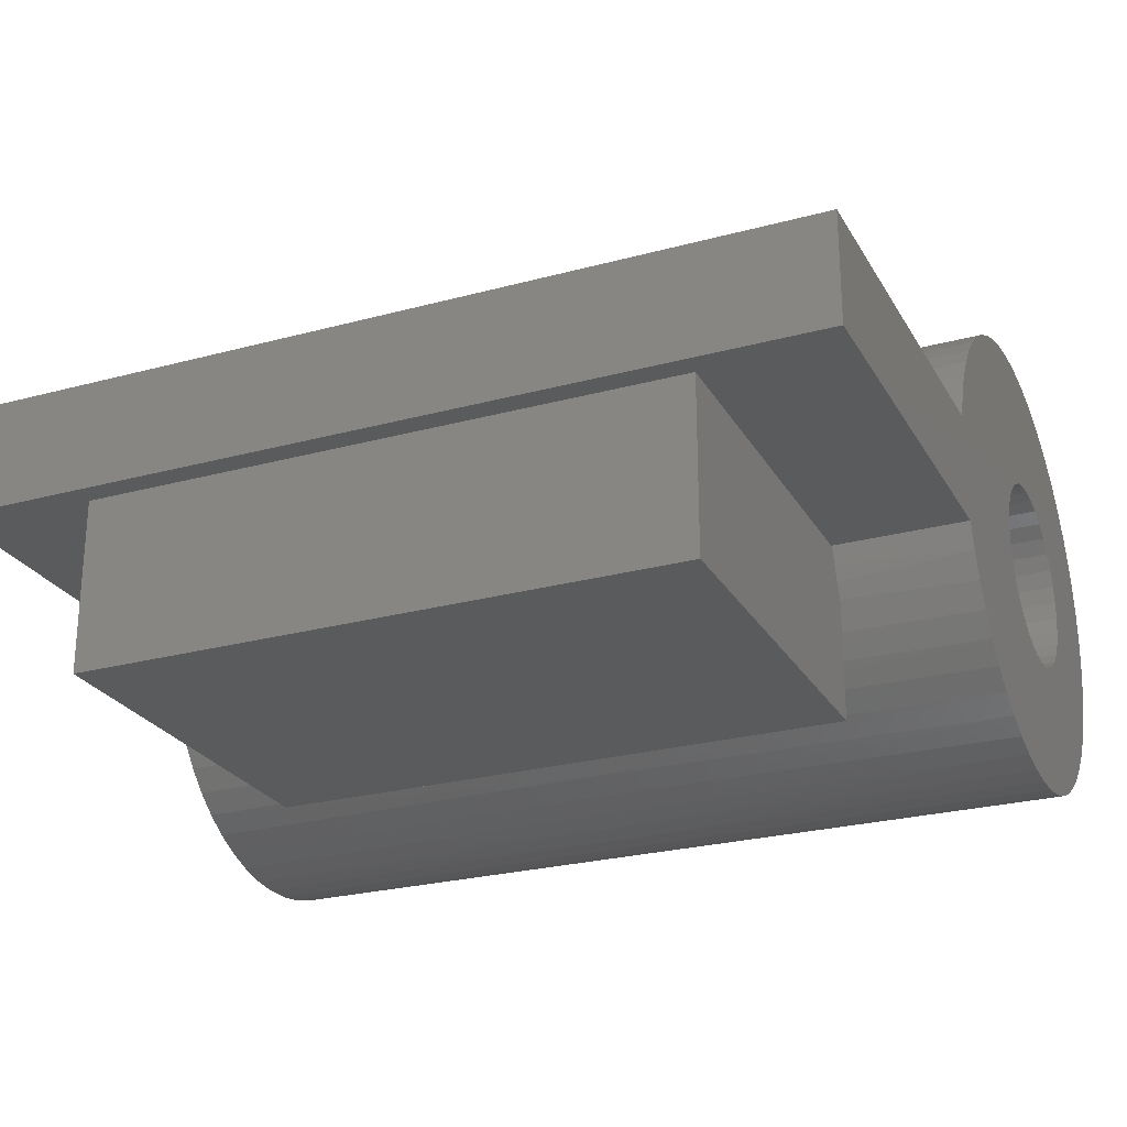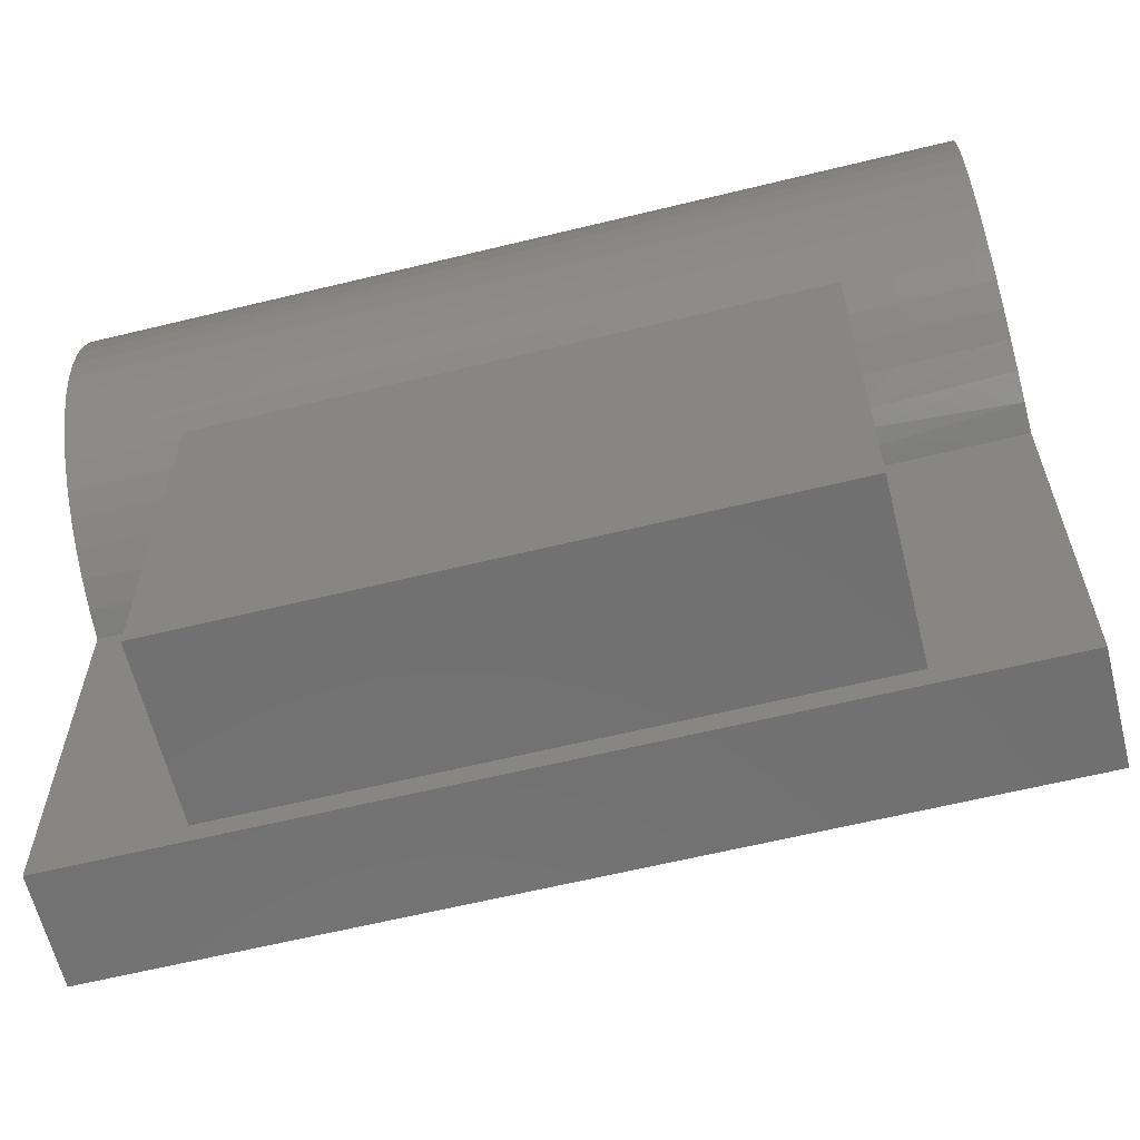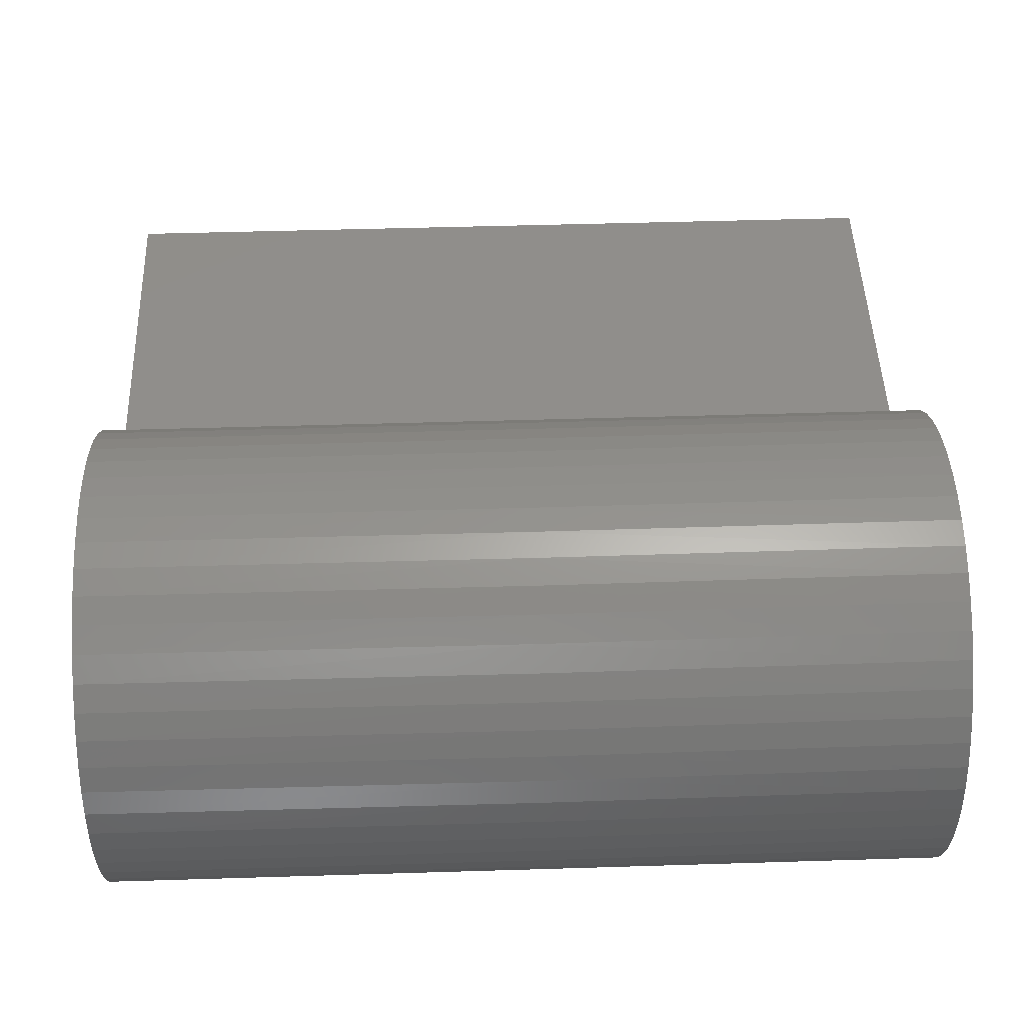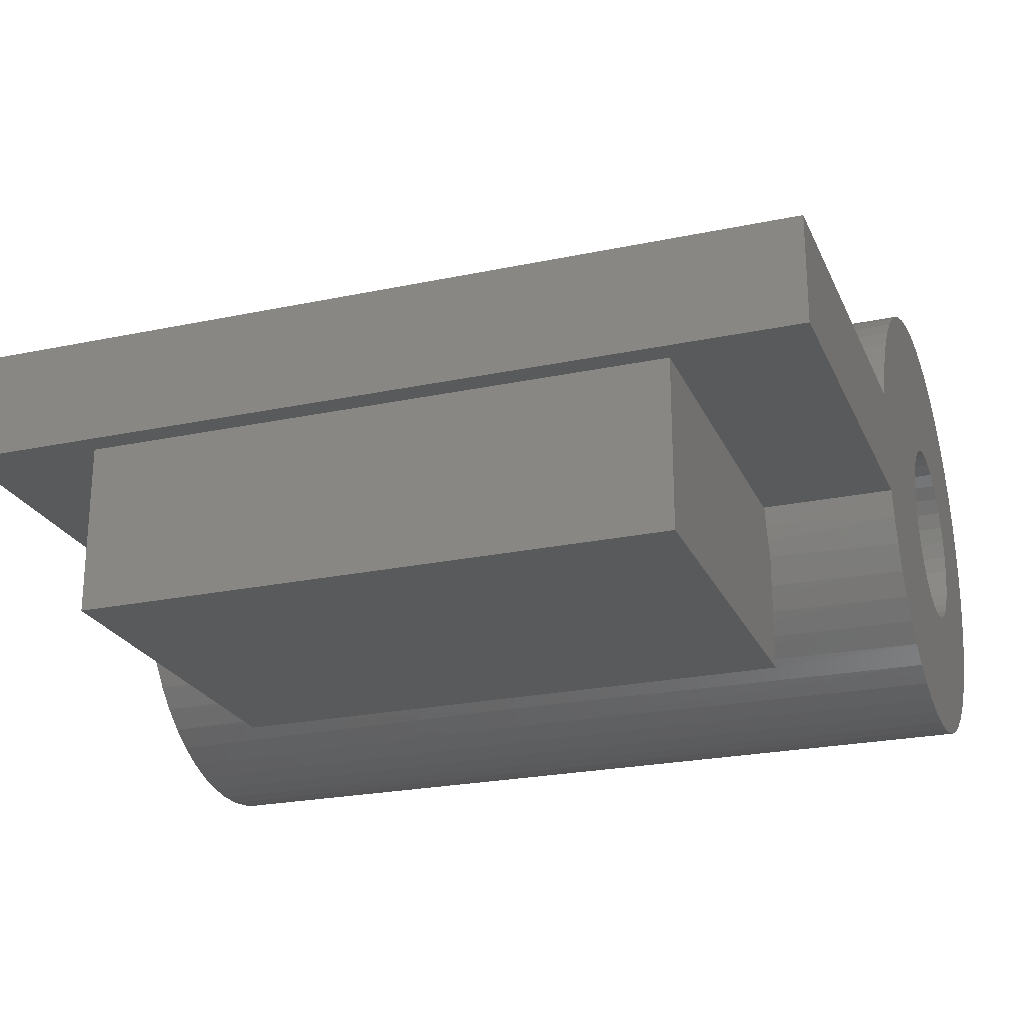
<metadata>
{"format":"stl","ext":"stl","renderer":"f3d","projection":"perspective","resolution":1024,"background":"white","views":[{"elev":-25.3,"azim":-156.4,"up":"+Y"},{"elev":-62.5,"azim":13.9,"up":"+Z"},{"elev":47.5,"azim":-2.0,"up":"+Y"},{"elev":-23.6,"azim":-160.5,"up":"+Y"}]}
</metadata>
<code>
# stl→obj: 277 verts, 554 faces
v -0.01587 0.02663 -0.1127
v 0.4762 -0.1032 -0.1127
v -0.01587 -0.1032 -0.1127
v 0.4762 0.02663 -0.1127
v 0.4762 -0.1032 0.3416
v -0.01587 -0.1032 0.3416
v -0.01587 0.02663 0.3416
v 0.4762 0.02663 0.3416
v -0.5397 -0.1032 -0.1127
v -0.5397 0.02663 -0.1127
v 0.4762 -0.1222 0.5734
v 0.4762 -0.2829 0.4781
v 0.4762 -0.2651 0.4501
v 0.4762 -0.2442 0.4244
v 0.4762 -0.1067 0.5593
v 0.4762 -0.2203 0.4014
v 0.4762 -0.1348 0.5901
v 0.4762 -0.3079 0.5394
v 0.4762 -0.2972 0.508
v 0.4762 -0.0889 0.5482
v 0.4762 -0.1939 0.3813
v 0.4762 -0.1653 0.3645
v 0.4762 -0.1442 0.6089
v 0.4762 -0.3148 0.5719
v 0.4762 -0.06935 0.5407
v 0.4762 -0.1349 0.3512
v 0.4762 -0.1499 0.629
v 0.4762 -0.3169 0.6381
v 0.4762 -0.3178 0.6049
v 0.4762 -0.04875 0.5368
v 0.4762 -0.1519 0.6499
v 0.4762 -0.3033 0.7029
v 0.4762 -0.312 0.6709
v 0.4762 -0.02779 0.5368
v 0.4762 -0.1499 0.6708
v 0.4762 -0.2909 0.7336
v 0.4762 -0.007189 0.5407
v 0.4762 0.05838 0.3512
v 0.4762 0.08877 0.3645
v 0.4762 -0.1442 0.6909
v 0.4762 -0.2749 0.7627
v 0.4762 0.01236 0.5482
v 0.4762 0.1174 0.3813
v 0.4762 0.1438 0.4014
v 0.4762 -0.1348 0.7097
v 0.4762 -0.2556 0.7897
v 0.4762 -0.2332 0.8141
v 0.4762 0.03018 0.5593
v 0.4762 0.1676 0.4244
v 0.4762 -0.1222 0.7264
v 0.4762 0.04567 0.5734
v 0.4762 -0.2081 0.8358
v 0.4762 -0.1067 0.7406
v 0.4762 0.1886 0.4501
v 0.4762 -0.1806 0.8544
v 0.4762 0.2064 0.4781
v 0.4762 0.0583 0.5901
v 0.4762 -0.1511 0.8695
v 0.4762 -0.0889 0.7516
v 0.4762 0.2207 0.508
v 0.4762 -0.12 0.8811
v 0.4762 -0.06935 0.7592
v 0.4762 0.2314 0.5394
v 0.4762 0.06764 0.6089
v 0.4762 -0.08779 0.8889
v 0.4762 -0.04875 0.763
v 0.4762 0.2382 0.5719
v 0.4762 0.07337 0.629
v 0.4762 -0.05485 0.8928
v 0.4762 -0.02779 0.763
v 0.4762 0.2412 0.6049
v 0.4762 -0.02169 0.8928
v 0.4762 0.2403 0.6381
v 0.4762 0.07531 0.6499
v 0.4762 0.01125 0.8889
v 0.4762 -0.007189 0.7592
v 0.4762 0.2355 0.6709
v 0.4762 0.04348 0.8811
v 0.4762 0.01236 0.7516
v 0.4762 0.2268 0.7029
v 0.4762 0.07337 0.6708
v 0.4762 0.07457 0.8695
v 0.4762 0.03018 0.7406
v 0.4762 0.2143 0.7336
v 0.4762 0.06764 0.6909
v 0.4762 0.1041 0.8544
v 0.4762 0.1984 0.7627
v 0.4762 0.0583 0.7097
v 0.4762 0.1316 0.8358
v 0.4762 0.04567 0.7264
v 0.4762 0.179 0.7897
v 0.4762 0.1567 0.8141
v -0.01587 0.05847 0.3513
v -0.01587 0.08894 0.3646
v -0.01587 0.1176 0.3815
v -0.01587 0.1441 0.4016
v -0.01587 0.168 0.4248
v -0.01587 0.1889 0.4506
v -0.01587 0.2067 0.4787
v -0.01587 0.221 0.5088
v -0.01587 0.2316 0.5403
v -0.01587 0.2384 0.5729
v -0.01587 0.2413 0.606
v -0.01587 0.2402 0.6392
v -0.01587 0.2352 0.6721
v -0.01587 0.2263 0.7042
v -0.01587 0.2137 0.735
v -0.01587 0.1975 0.764
v -0.01587 0.178 0.791
v -0.01587 0.1554 0.8154
v -0.01587 0.1301 0.837
v -0.01587 0.1024 0.8554
v -0.01587 0.07267 0.8704
v -0.01587 0.0414 0.8817
v -0.01587 0.009009 0.8893
v -0.01587 -0.02405 0.8929
v -0.01587 -0.05732 0.8926
v -0.01587 -0.09031 0.8884
v -0.01587 -0.1226 0.8803
v -0.01587 -0.1536 0.8684
v -0.01587 -0.1831 0.8529
v -0.01587 -0.2105 0.834
v -0.01587 -0.2354 0.812
v -0.01587 -0.2576 0.7872
v -0.01587 -0.2766 0.7599
v -0.01587 -0.2923 0.7306
v -0.01587 -0.3044 0.6996
v -0.01587 -0.3127 0.6674
v -0.01587 -0.3172 0.6344
v -0.01587 -0.3176 0.6012
v -0.01587 -0.3142 0.5681
v -0.01587 -0.3068 0.5356
v -0.01587 -0.2957 0.5043
v -0.01587 -0.2809 0.4745
v -0.01587 -0.2626 0.4467
v -0.01587 -0.2412 0.4212
v -0.01587 -0.2169 0.3985
v -0.01587 -0.1901 0.3788
v 0.3175 -0.1612 0.3624
v 0.3175 -0.1428 0.3543
v -0.01587 -0.1612 0.3624
v 0.3175 -0.1239 0.3474
v 0.3175 -0.1046 0.342
v -0.01587 -0.1041 0.3418
v -0.01587 -0.1046 0.342
v -0.01587 -0.1036 0.3417
v -0.5397 -0.1032 0.3416
v -0.5397 0.02663 0.3416
v -0.5397 -0.1222 0.5734
v -0.5397 -0.2651 0.4501
v -0.5397 -0.2829 0.4781
v -0.5397 -0.2442 0.4244
v -0.5397 -0.1067 0.5593
v -0.5397 -0.2203 0.4014
v -0.5397 -0.1348 0.5901
v -0.5397 -0.2972 0.508
v -0.5397 -0.3079 0.5394
v -0.5397 -0.0889 0.5482
v -0.5397 -0.1939 0.3813
v -0.5397 -0.1653 0.3645
v -0.5397 -0.1442 0.6089
v -0.5397 -0.3148 0.5719
v -0.5397 -0.06935 0.5407
v -0.5397 -0.1349 0.3512
v -0.5397 -0.1499 0.629
v -0.5397 -0.3178 0.6049
v -0.5397 -0.3169 0.6381
v -0.5397 -0.04875 0.5368
v -0.5397 -0.1519 0.6499
v -0.5397 -0.312 0.6709
v -0.5397 -0.3033 0.7029
v -0.5397 -0.02779 0.5368
v -0.5397 -0.1499 0.6708
v -0.5397 -0.2909 0.7336
v -0.5397 -0.007189 0.5407
v -0.5397 0.05838 0.3512
v -0.5397 0.08877 0.3645
v -0.5397 -0.1442 0.6909
v -0.5397 -0.2749 0.7627
v -0.5397 0.01236 0.5482
v -0.5397 0.1174 0.3813
v -0.5397 0.1438 0.4014
v -0.5397 -0.1348 0.7097
v -0.5397 -0.2556 0.7897
v -0.5397 -0.2332 0.8141
v -0.5397 0.03018 0.5593
v -0.5397 0.1676 0.4244
v -0.5397 -0.1222 0.7264
v -0.5397 0.04567 0.5734
v -0.5397 -0.2081 0.8358
v -0.5397 -0.1067 0.7406
v -0.5397 0.1886 0.4501
v -0.5397 -0.1806 0.8544
v -0.5397 0.2064 0.4781
v -0.5397 0.0583 0.5901
v -0.5397 -0.1511 0.8695
v -0.5397 -0.0889 0.7516
v -0.5397 0.2207 0.508
v -0.5397 -0.12 0.8811
v -0.5397 -0.06935 0.7592
v -0.5397 0.2314 0.5394
v -0.5397 0.06764 0.6089
v -0.5397 -0.08779 0.8889
v -0.5397 -0.04875 0.763
v -0.5397 0.2382 0.5719
v -0.5397 0.07337 0.629
v -0.5397 -0.05485 0.8928
v -0.5397 -0.02779 0.763
v -0.5397 0.2412 0.6049
v -0.5397 -0.02169 0.8928
v -0.5397 0.2403 0.6381
v -0.5397 0.07531 0.6499
v -0.5397 0.01125 0.8889
v -0.5397 -0.007189 0.7592
v -0.5397 0.2355 0.6709
v -0.5397 0.04348 0.8811
v -0.5397 0.01236 0.7516
v -0.5397 0.2268 0.7029
v -0.5397 0.07337 0.6708
v -0.5397 0.07457 0.8695
v -0.5397 0.03018 0.7406
v -0.5397 0.2143 0.7336
v -0.5397 0.06764 0.6909
v -0.5397 0.1041 0.8544
v -0.5397 0.1984 0.7627
v -0.5397 0.0583 0.7097
v -0.5397 0.1316 0.8358
v -0.5397 0.04567 0.7264
v -0.5397 0.179 0.7897
v -0.5397 0.1567 0.8141
v -0.01587 0.07337 0.6708
v -0.01587 0.07531 0.6499
v -0.01587 0.06764 0.6909
v -0.01587 0.0583 0.7097
v -0.01587 0.04567 0.7264
v -0.01587 0.03018 0.7406
v -0.01587 0.01236 0.7516
v -0.01587 -0.007189 0.7592
v -0.01587 -0.02779 0.763
v -0.01587 -0.04875 0.763
v -0.01587 -0.06935 0.7592
v -0.01587 -0.0889 0.7516
v -0.01587 -0.1067 0.7406
v -0.01587 -0.1222 0.7264
v -0.01587 -0.1348 0.7097
v -0.01587 -0.1442 0.6909
v -0.01587 -0.1499 0.6708
v -0.01587 -0.1519 0.6499
v -0.01587 -0.1499 0.629
v -0.01587 -0.1442 0.6089
v -0.01587 -0.1348 0.5901
v -0.01587 -0.1222 0.5734
v -0.01587 -0.1067 0.5593
v -0.01587 -0.0889 0.5482
v -0.01587 -0.06935 0.5407
v -0.01587 -0.04875 0.5368
v -0.01587 -0.02779 0.5368
v -0.01587 -0.007189 0.5407
v -0.01587 0.01236 0.5482
v -0.01587 0.03018 0.5593
v -0.01587 0.04567 0.5734
v -0.01587 0.0583 0.5901
v -0.01587 0.06764 0.6089
v -0.01587 0.07337 0.629
v -0.381 -0.1612 0.3624
v -0.381 -0.1428 0.3543
v -0.381 -0.1239 0.3474
v -0.381 -0.1046 0.342
v -0.01587 -0.3063 0.3624
v 0.3175 -0.3063 0.3624
v 0.3175 -0.3063 -0.08765
v 0.3175 -0.1046 -0.08765
v -0.01587 -0.1046 -0.08765
v -0.381 -0.3063 0.3624
v -0.381 -0.3063 -0.08765
v -0.381 -0.1046 -0.08765
v -0.01587 -0.3063 -0.08765
f 1 2 3
f 1 4 2
f 3 5 6
f 3 2 5
f 7 4 1
f 7 8 4
f 1 3 9
f 1 9 10
f 8 2 4
f 8 5 2
f 11 12 13
f 11 13 14
f 15 11 14
f 15 14 16
f 17 12 11
f 17 18 19
f 17 19 12
f 20 15 16
f 20 16 21
f 20 21 22
f 23 18 17
f 23 24 18
f 25 20 22
f 25 22 26
f 25 26 5
f 27 28 29
f 27 29 24
f 27 24 23
f 30 25 5
f 31 32 33
f 31 33 28
f 31 28 27
f 34 30 5
f 34 5 8
f 35 32 31
f 35 36 32
f 37 8 38
f 37 38 39
f 37 34 8
f 40 41 36
f 40 36 35
f 42 39 43
f 42 43 44
f 42 37 39
f 45 46 41
f 45 41 40
f 47 46 45
f 48 42 44
f 49 48 44
f 50 47 45
f 51 48 49
f 52 47 50
f 53 52 50
f 54 51 49
f 55 52 53
f 56 51 54
f 56 57 51
f 58 53 59
f 58 55 53
f 60 57 56
f 61 58 59
f 61 59 62
f 63 57 60
f 63 64 57
f 65 61 62
f 65 62 66
f 67 64 63
f 67 68 64
f 69 65 66
f 69 66 70
f 71 68 67
f 72 69 70
f 73 68 71
f 73 74 68
f 75 70 76
f 75 72 70
f 77 74 73
f 78 75 76
f 78 76 79
f 80 74 77
f 80 81 74
f 82 78 79
f 82 79 83
f 84 81 80
f 84 85 81
f 86 82 83
f 87 85 84
f 87 88 85
f 89 86 83
f 89 83 90
f 91 88 87
f 92 90 88
f 92 89 90
f 92 88 91
f 7 38 8
f 93 38 7
f 93 39 38
f 94 39 93
f 94 43 39
f 95 43 94
f 95 44 43
f 96 44 95
f 96 49 44
f 97 49 96
f 97 54 49
f 98 54 97
f 98 56 54
f 99 56 98
f 99 60 56
f 100 60 99
f 100 63 60
f 101 63 100
f 101 67 63
f 102 67 101
f 102 71 67
f 103 71 102
f 103 73 71
f 104 73 103
f 104 77 73
f 105 80 77
f 105 77 104
f 106 84 80
f 106 80 105
f 107 87 84
f 107 84 106
f 108 91 87
f 108 87 107
f 109 92 91
f 109 91 108
f 110 89 92
f 110 92 109
f 111 86 89
f 111 89 110
f 112 82 86
f 112 86 111
f 113 78 82
f 113 82 112
f 114 75 78
f 114 78 113
f 115 75 114
f 115 72 75
f 116 72 115
f 116 69 72
f 117 69 116
f 117 65 69
f 118 65 117
f 118 61 65
f 119 61 118
f 119 58 61
f 120 58 119
f 120 55 58
f 121 55 120
f 121 52 55
f 122 52 121
f 122 47 52
f 123 47 122
f 123 46 47
f 124 46 123
f 124 41 46
f 125 41 124
f 125 36 41
f 126 36 125
f 126 32 36
f 127 32 126
f 127 33 32
f 128 33 127
f 128 28 33
f 129 28 128
f 129 29 28
f 130 29 129
f 130 24 29
f 131 24 130
f 131 18 24
f 132 18 131
f 132 19 18
f 133 19 132
f 133 12 19
f 134 12 133
f 134 13 12
f 135 13 134
f 135 14 13
f 136 14 135
f 136 16 14
f 137 16 136
f 137 21 16
f 138 21 137
f 139 22 21
f 139 21 138
f 140 22 139
f 140 26 22
f 141 139 138
f 142 26 140
f 5 26 142
f 143 5 142
f 144 143 145
f 146 143 144
f 6 5 143
f 6 143 146
f 3 6 147
f 3 147 9
f 7 1 10
f 7 10 148
f 148 10 9
f 148 9 147
f 149 150 151
f 149 152 150
f 153 152 149
f 153 154 152
f 155 149 151
f 155 156 157
f 155 151 156
f 158 154 153
f 158 159 154
f 158 160 159
f 161 155 157
f 161 157 162
f 163 160 158
f 163 164 160
f 163 147 164
f 165 166 167
f 165 162 166
f 165 161 162
f 168 147 163
f 169 170 171
f 169 167 170
f 169 165 167
f 172 147 168
f 172 148 147
f 173 169 171
f 173 171 174
f 175 176 148
f 175 177 176
f 175 148 172
f 178 174 179
f 178 173 174
f 180 181 177
f 180 182 181
f 180 177 175
f 183 179 184
f 183 178 179
f 185 183 184
f 186 182 180
f 187 182 186
f 188 183 185
f 189 187 186
f 190 188 185
f 191 188 190
f 192 187 189
f 193 191 190
f 194 192 189
f 194 189 195
f 196 197 191
f 196 191 193
f 198 194 195
f 199 197 196
f 199 200 197
f 201 198 195
f 201 195 202
f 203 200 199
f 203 204 200
f 205 201 202
f 205 202 206
f 207 204 203
f 207 208 204
f 209 205 206
f 210 208 207
f 211 209 206
f 211 206 212
f 213 214 208
f 213 208 210
f 215 211 212
f 216 214 213
f 216 217 214
f 218 215 212
f 218 212 219
f 220 217 216
f 220 221 217
f 222 218 219
f 222 219 223
f 224 221 220
f 225 222 223
f 225 223 226
f 227 221 224
f 227 228 221
f 229 225 226
f 230 226 228
f 230 228 227
f 230 229 226
f 231 232 74
f 231 74 81
f 233 81 85
f 233 231 81
f 234 85 88
f 234 233 85
f 235 88 90
f 235 234 88
f 236 90 83
f 236 235 90
f 237 83 79
f 237 236 83
f 238 237 79
f 238 79 76
f 239 238 76
f 239 76 70
f 240 70 66
f 240 239 70
f 240 66 62
f 241 240 62
f 242 241 62
f 242 62 59
f 243 59 53
f 243 242 59
f 244 53 50
f 244 50 45
f 244 243 53
f 245 244 45
f 246 45 40
f 246 245 45
f 247 40 35
f 247 246 40
f 248 35 31
f 248 247 35
f 249 31 27
f 249 248 31
f 250 27 23
f 250 249 27
f 251 23 17
f 251 250 23
f 252 17 11
f 252 251 17
f 253 11 15
f 253 252 11
f 254 15 20
f 254 253 15
f 255 20 25
f 255 254 20
f 256 25 30
f 256 255 25
f 257 30 34
f 257 256 30
f 258 34 37
f 258 37 42
f 258 257 34
f 259 258 42
f 260 42 48
f 260 48 51
f 260 259 42
f 261 260 51
f 262 51 57
f 262 57 64
f 262 261 51
f 263 64 68
f 263 262 64
f 264 263 68
f 232 264 68
f 232 68 74
f 7 148 176
f 93 7 176
f 93 176 177
f 94 93 177
f 94 177 181
f 95 94 181
f 95 181 182
f 96 95 182
f 96 182 187
f 97 96 187
f 97 187 192
f 98 97 192
f 98 192 194
f 99 98 194
f 99 194 198
f 100 99 198
f 100 198 201
f 101 100 201
f 101 201 205
f 102 101 205
f 102 205 209
f 103 102 209
f 103 209 211
f 104 103 211
f 104 211 215
f 105 215 218
f 105 104 215
f 106 218 222
f 106 105 218
f 107 222 225
f 107 106 222
f 108 225 229
f 108 107 225
f 109 229 230
f 109 108 229
f 110 230 227
f 110 109 230
f 111 227 224
f 111 110 227
f 112 224 220
f 112 111 224
f 113 220 216
f 113 112 220
f 114 216 213
f 114 113 216
f 115 114 213
f 115 213 210
f 116 115 210
f 116 210 207
f 117 116 207
f 117 207 203
f 118 117 203
f 118 203 199
f 119 118 199
f 119 199 196
f 120 119 196
f 120 196 193
f 121 120 193
f 121 193 190
f 122 121 190
f 122 190 185
f 123 122 185
f 123 185 184
f 124 123 184
f 124 184 179
f 125 124 179
f 125 179 174
f 126 125 174
f 126 174 171
f 127 126 171
f 127 171 170
f 128 127 170
f 128 170 167
f 129 128 167
f 129 167 166
f 130 129 166
f 130 166 162
f 131 130 162
f 131 162 157
f 132 131 157
f 132 157 156
f 133 132 156
f 133 156 151
f 134 133 151
f 134 151 150
f 135 134 150
f 135 150 152
f 136 135 152
f 136 152 154
f 137 136 154
f 137 154 159
f 138 137 159
f 265 159 160
f 265 138 159
f 266 265 160
f 266 160 164
f 141 138 265
f 267 266 164
f 147 267 164
f 268 267 147
f 144 145 268
f 146 144 268
f 6 268 147
f 6 146 268
f 269 139 141
f 269 270 139
f 140 270 271
f 140 139 270
f 142 271 272
f 142 140 271
f 143 142 272
f 145 272 273
f 145 143 272
f 231 212 232
f 231 219 212
f 233 223 219
f 233 219 231
f 234 226 223
f 234 223 233
f 235 228 226
f 235 226 234
f 236 221 228
f 236 228 235
f 237 217 221
f 237 221 236
f 238 217 237
f 238 214 217
f 239 214 238
f 239 208 214
f 240 204 208
f 240 208 239
f 241 200 204
f 241 204 240
f 242 197 200
f 242 191 197
f 242 200 241
f 243 188 191
f 243 191 242
f 244 188 243
f 245 188 244
f 245 183 188
f 245 178 183
f 246 178 245
f 247 173 178
f 247 178 246
f 248 169 173
f 248 173 247
f 249 165 169
f 249 169 248
f 250 161 165
f 250 165 249
f 251 155 161
f 251 161 250
f 252 149 155
f 252 155 251
f 253 153 149
f 253 149 252
f 254 158 153
f 254 153 253
f 255 163 158
f 255 158 254
f 256 168 163
f 256 163 255
f 257 172 168
f 257 175 172
f 257 168 256
f 258 175 257
f 259 180 175
f 259 186 180
f 259 175 258
f 260 186 259
f 261 189 186
f 261 195 189
f 261 186 260
f 262 195 261
f 263 195 262
f 263 202 195
f 263 206 202
f 264 206 263
f 232 206 264
f 232 212 206
f 269 141 265
f 269 265 274
f 266 275 274
f 266 274 265
f 267 276 275
f 267 275 266
f 268 276 267
f 145 273 276
f 145 276 268
f 277 270 269
f 277 271 270
f 273 271 277
f 273 272 271
f 277 269 274
f 277 274 275
f 273 277 275
f 273 275 276

</code>
